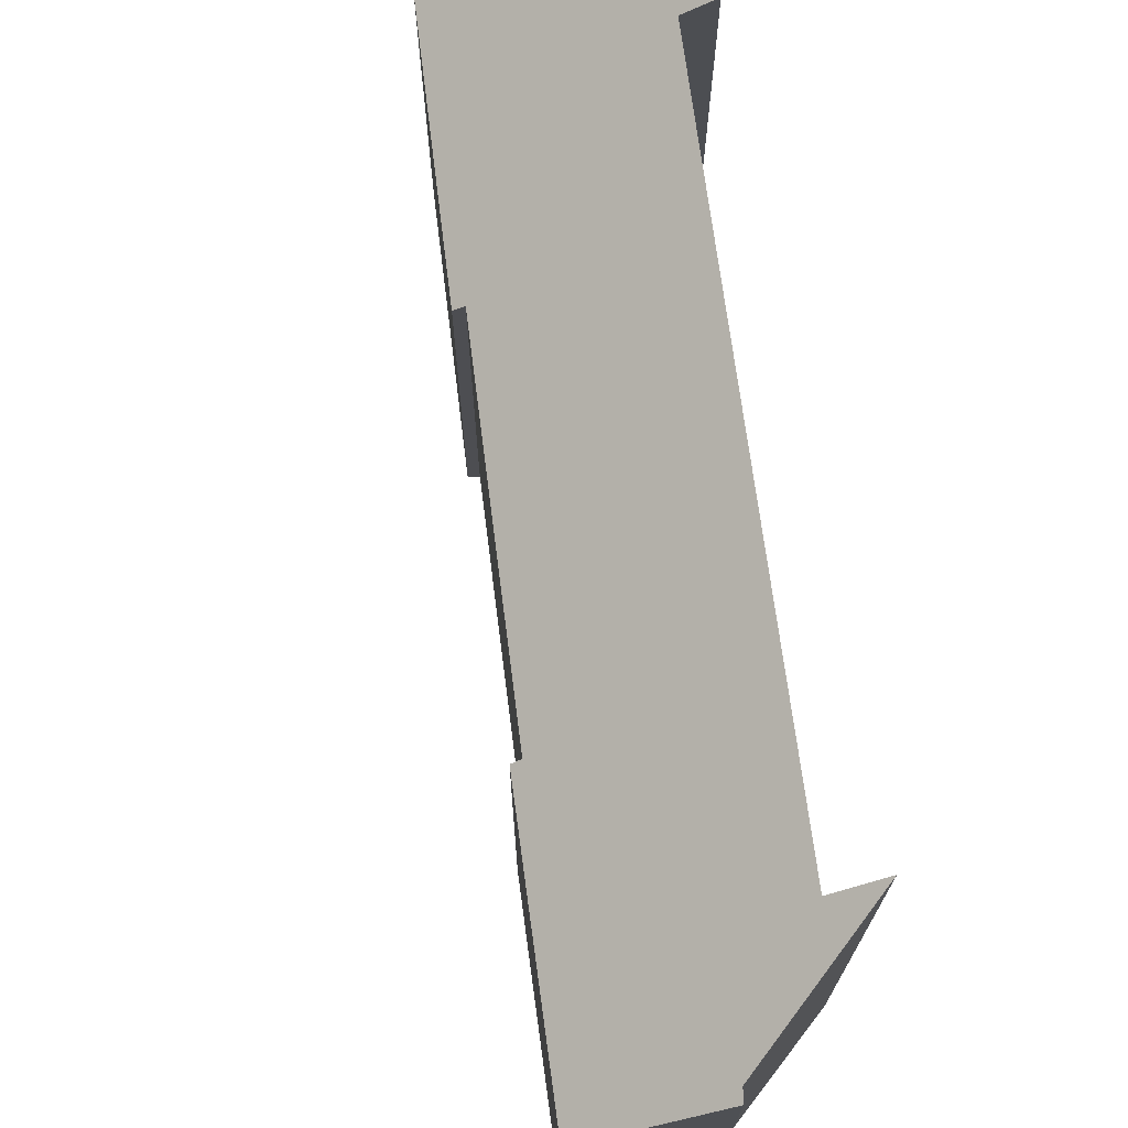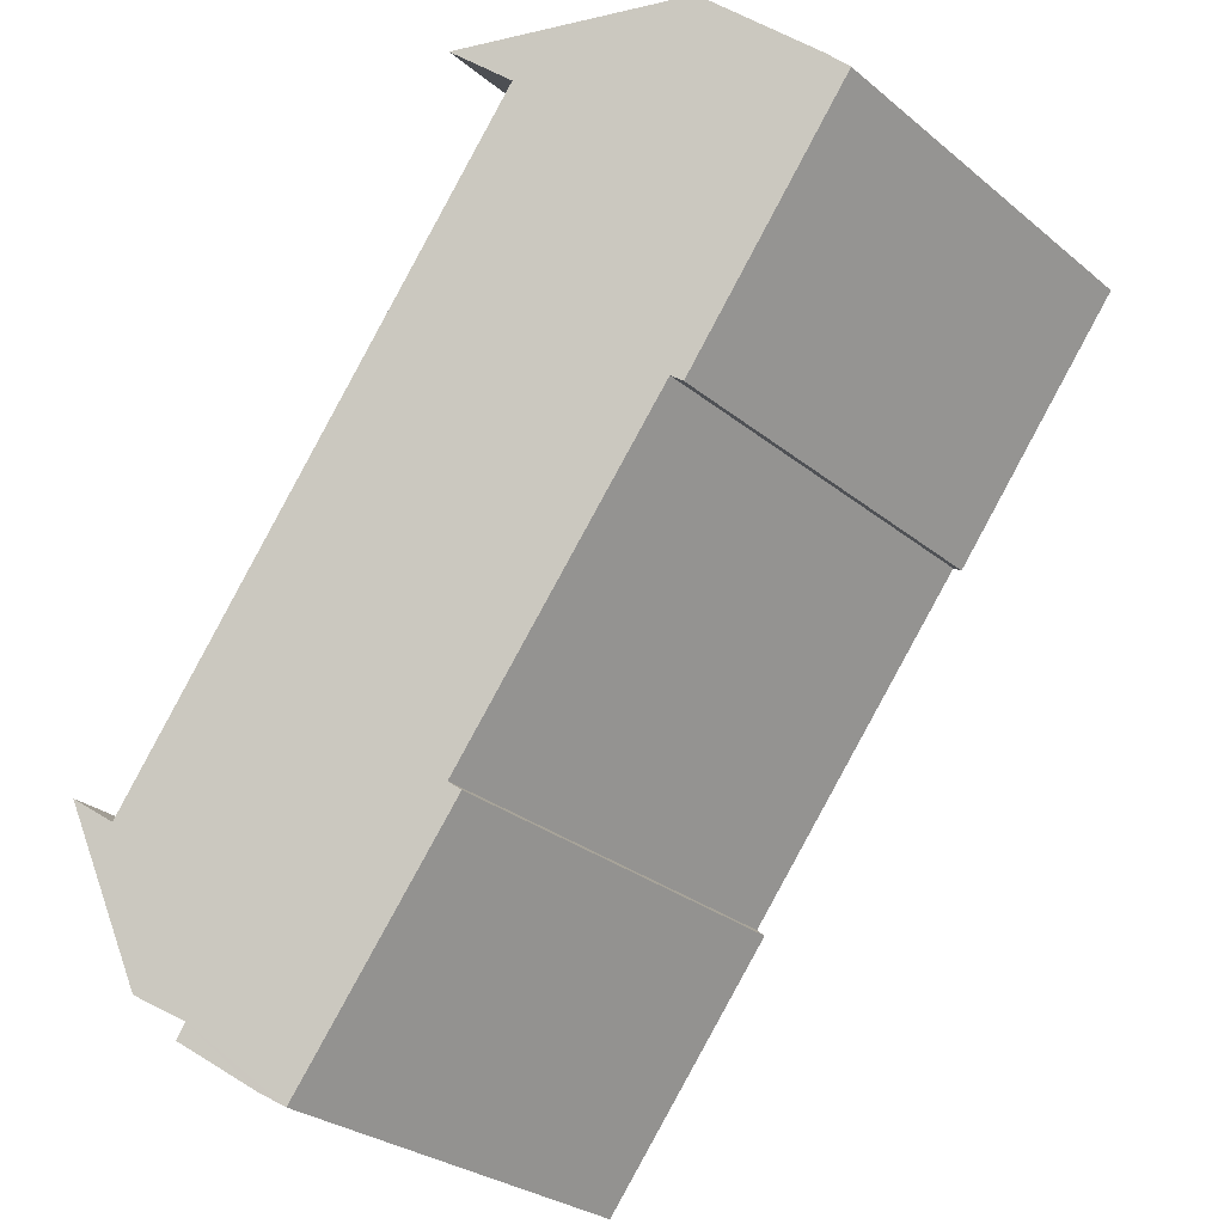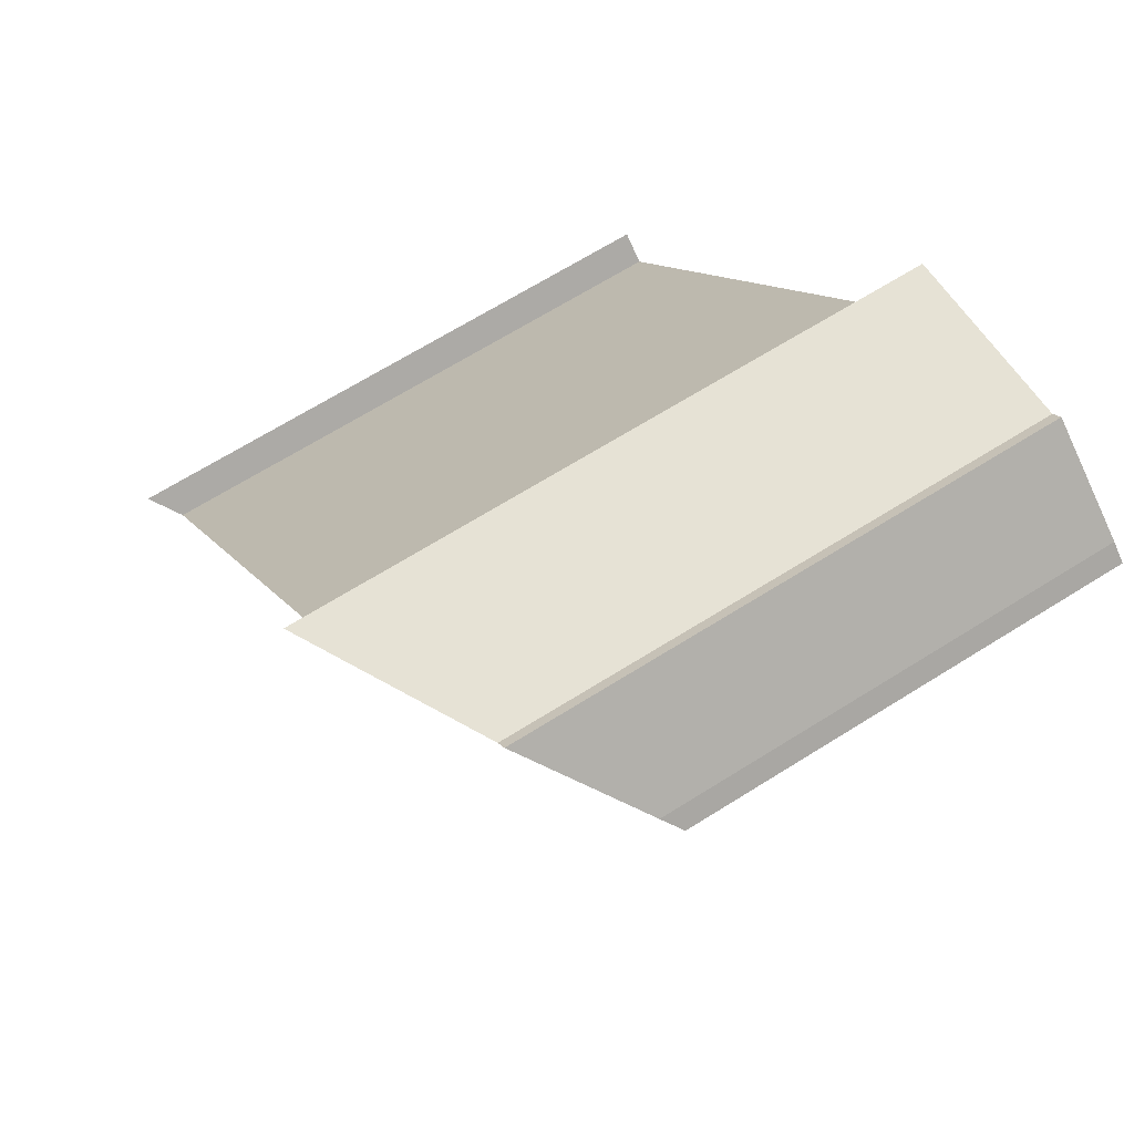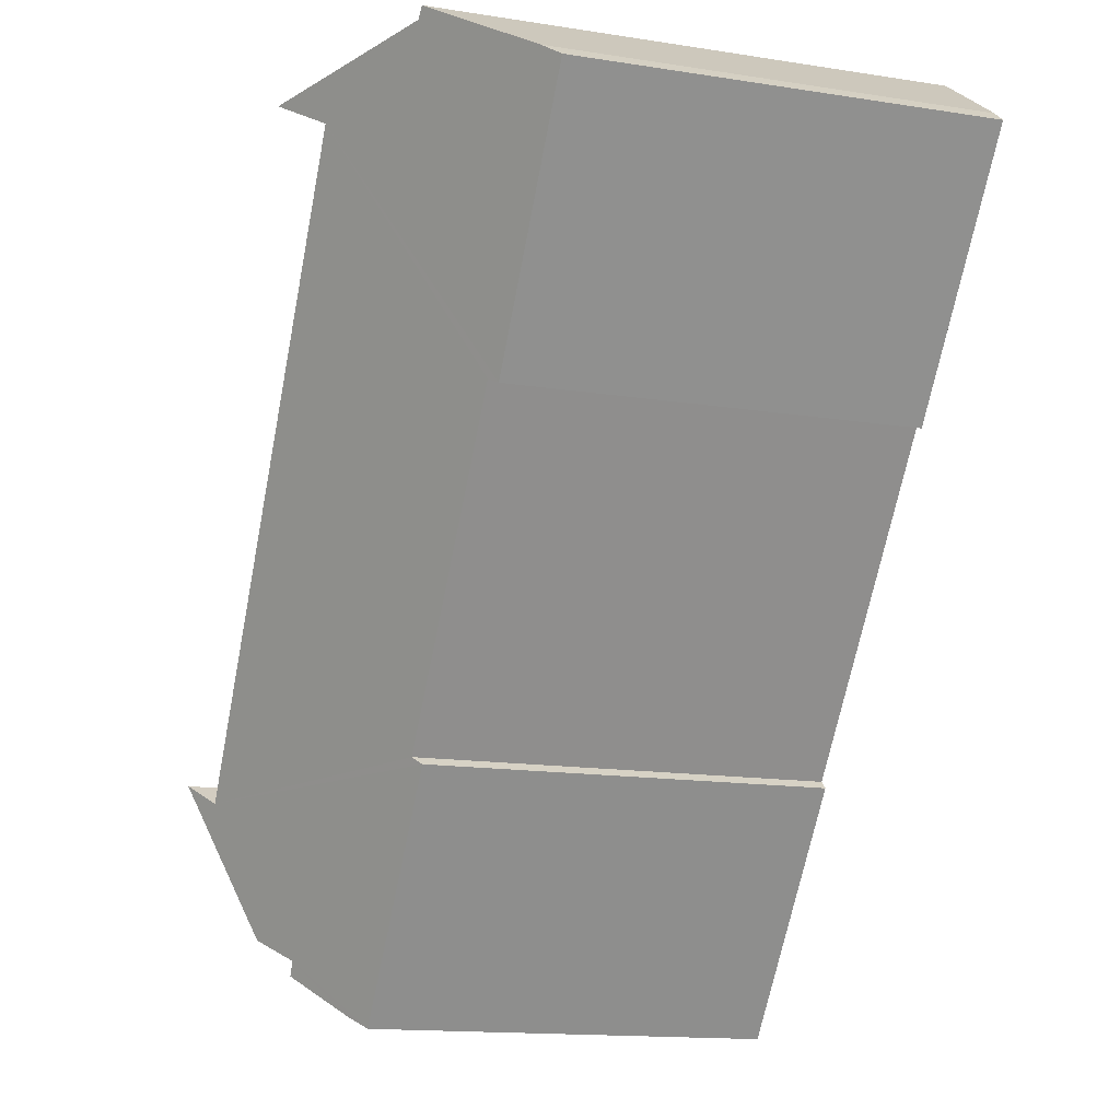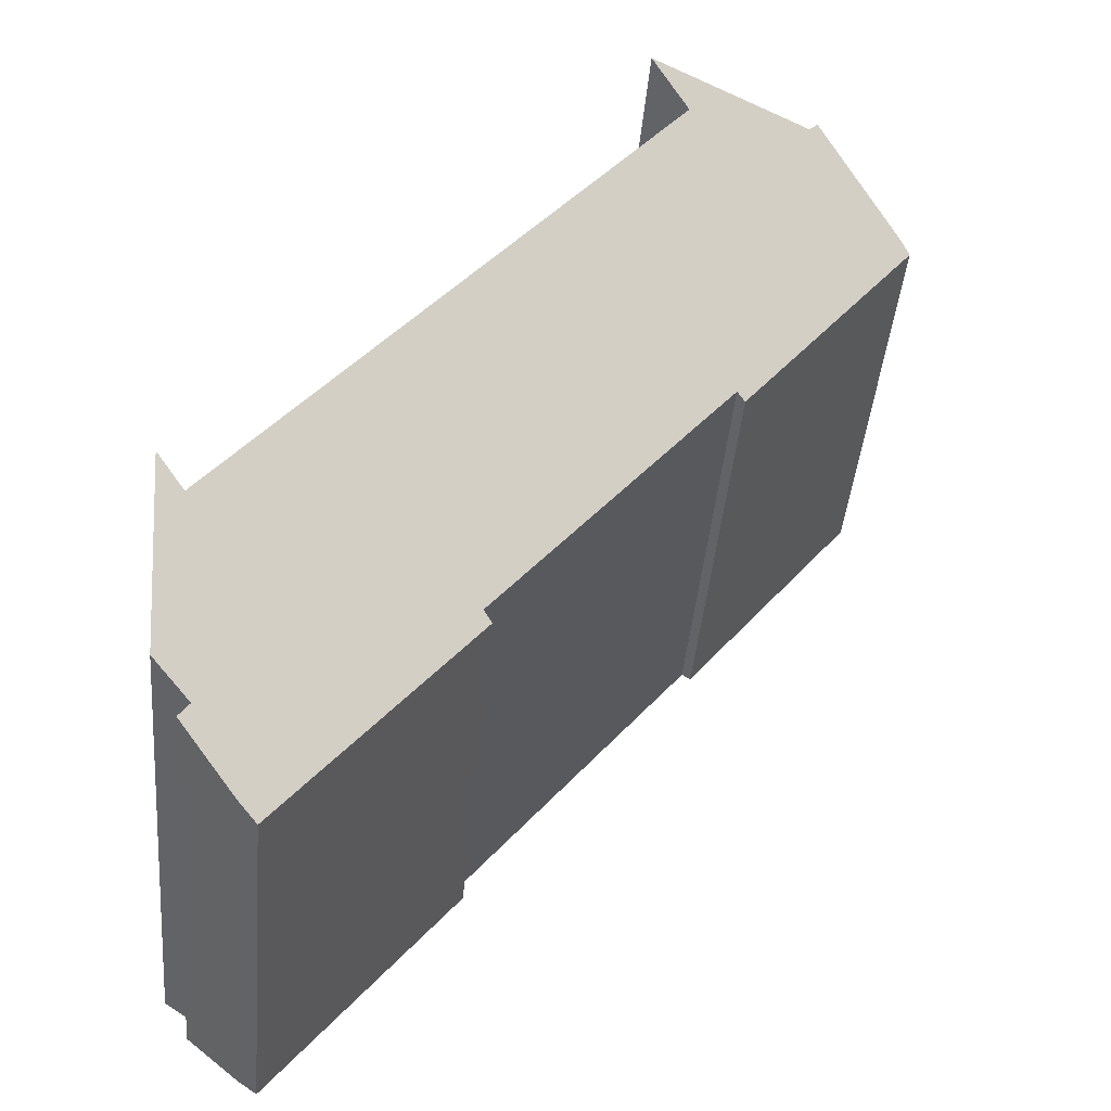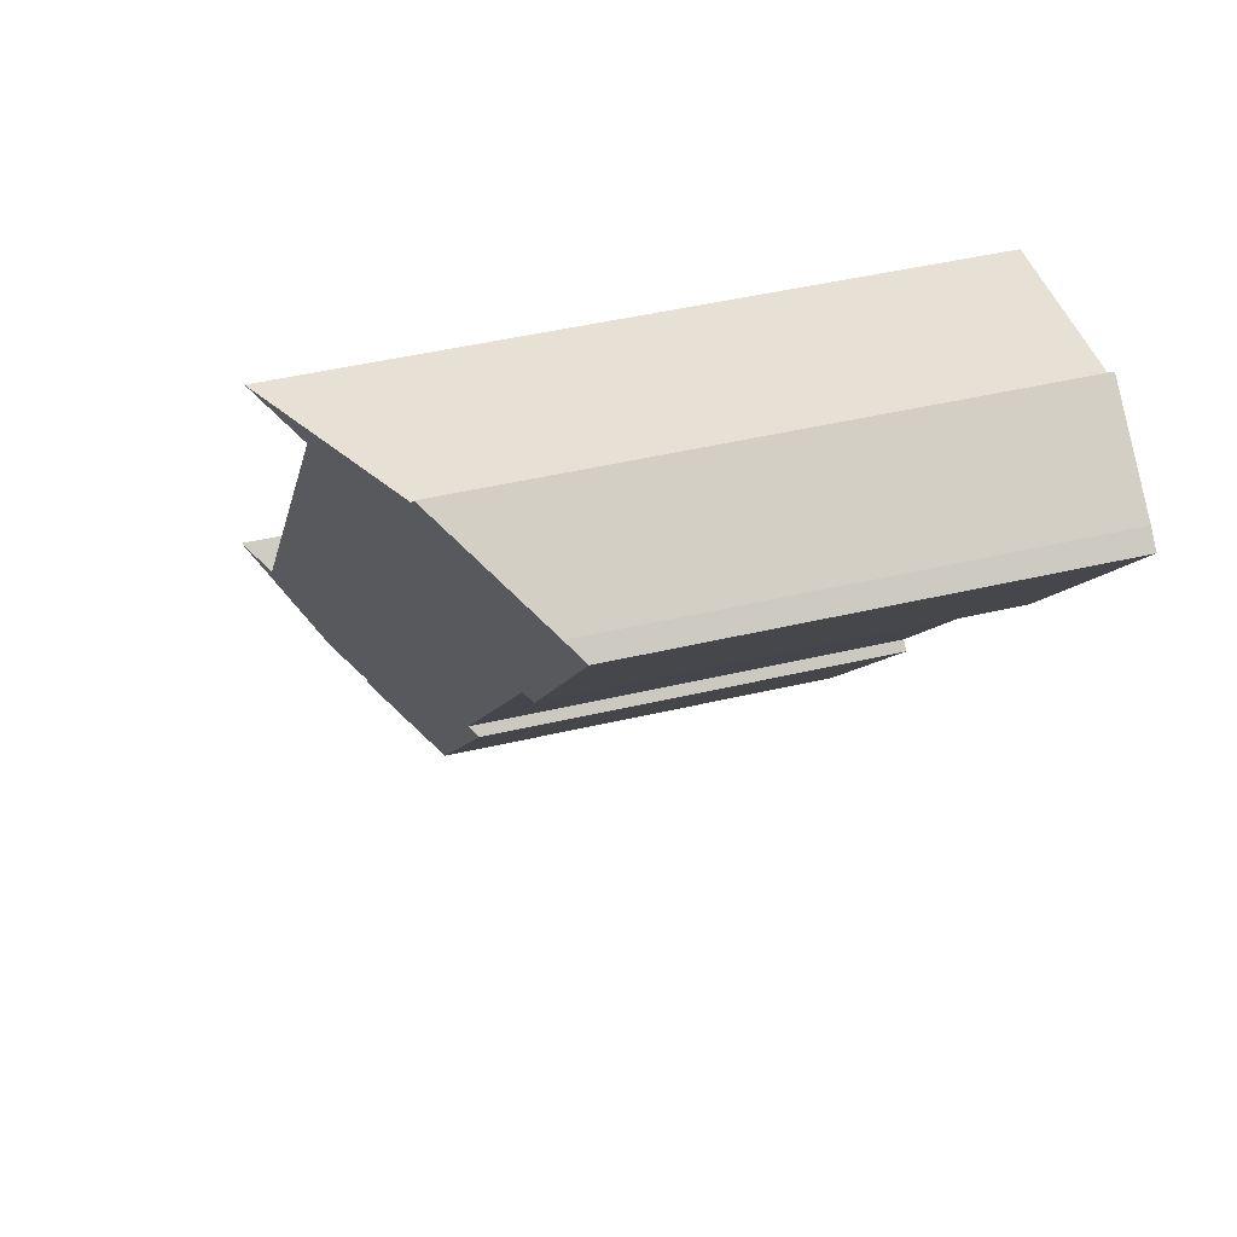
<metadata>
{"format":"obj","ext":"obj","renderer":"f3d","projection":"perspective","resolution":1024,"background":"white","views":[{"elev":72.5,"azim":-45.7,"up":"+Y"},{"elev":-28.6,"azim":-140.3,"up":"+Z"},{"elev":67.2,"azim":-122.2,"up":"+Z"},{"elev":-15.0,"azim":-108.5,"up":"+Z"},{"elev":-42.9,"azim":174.9,"up":"+Z"},{"elev":46.2,"azim":-105.1,"up":"+Z"}]}
</metadata>
<code>
v  24.34 19.99 -17.74
v  23.99 17.44 -23.09
v  22.81 16.43 -23.89
v  21.4 14.78 -25.85
v  23.16 16.41 -24.38
v  20.78 14.23 -26.29
v  14.41 14.2 -18.34
v  23.47 19.19 -18.46
v  14.71 14.48 -18.07
v  8.437 19.29 0.743
v  6.552 14.46 -7.822
v  6.249 14.21 -8.012
v  0 14.26 8.734e-16
v  3.937 17.54 2.445
v  3.629 17.51 2.782
v  0.521 14.76 0.455
v  9.841 20.53 1.773
v  24.34 1.086e-15 -17.74
v  23.99 1.414e-15 -23.09
v  22.81 1.463e-15 -23.89
v  23.16 1.493e-15 -24.38
v  21.4 1.583e-15 -25.85
v  20.78 1.61e-15 -26.29
v  6.552 4.79e-16 -7.822
v  6.249 4.906e-16 -8.012
v  9.841 -1.086e-16 1.773
v  8.437 -4.55e-17 0.743
v  3.937 -1.497e-16 2.445
v  3.629 -1.703e-16 2.782
v  23.47 1.13e-15 -18.46
v  14.41 1.123e-15 -18.34
v  14.71 1.107e-15 -18.07
v  0 0 0
v  0.521 -2.786e-17 0.455
g defaultobject
f 1 2 3
f 4 3 5
f 3 4 6
f 3 6 7
f 3 7 8
f 3 8 1
f 8 7 9
f 9 10 8
f 10 9 11
f 10 11 12
f 10 12 13
f 10 13 14
f 14 13 15
f 15 13 16
f 14 17 10
f 18 2 1
f 2 18 19
f 19 3 2
f 3 19 20
f 21 4 5
f 4 21 22
f 22 6 4
f 6 22 23
f 24 12 11
f 12 24 25
f 26 10 17
f 10 26 27
f 20 5 3
f 5 20 21
f 15 28 14
f 28 15 29
f 27 8 10
f 8 27 30
f 23 7 6
f 7 23 31
f 32 11 9
f 11 32 24
f 12 33 13
f 33 12 25
f 7 32 9
f 32 7 31
f 13 34 16
f 34 13 33
f 16 29 15
f 29 16 34
f 14 26 17
f 26 14 28
f 8 18 1
f 18 8 30
f 33 29 34
f 29 33 25
f 29 25 28
f 28 25 27
f 27 25 24
f 27 24 30
f 30 24 32
f 30 32 31
f 30 31 23
f 30 23 18
f 18 23 20
f 20 23 21
f 21 23 22
f 19 18 20
f 26 28 27

</code>
